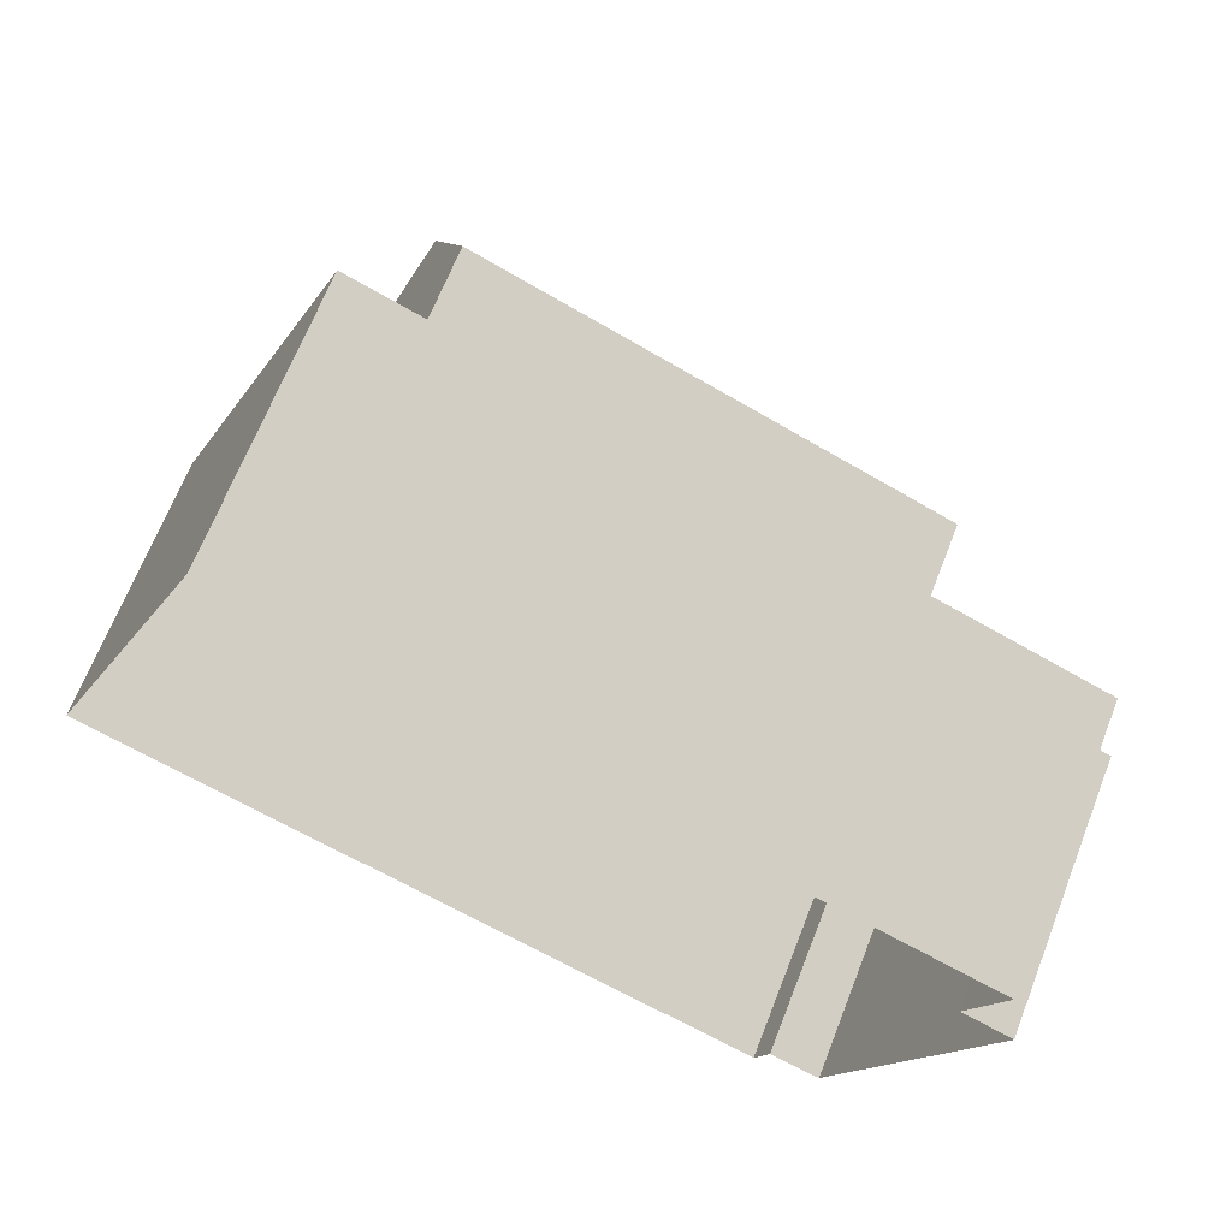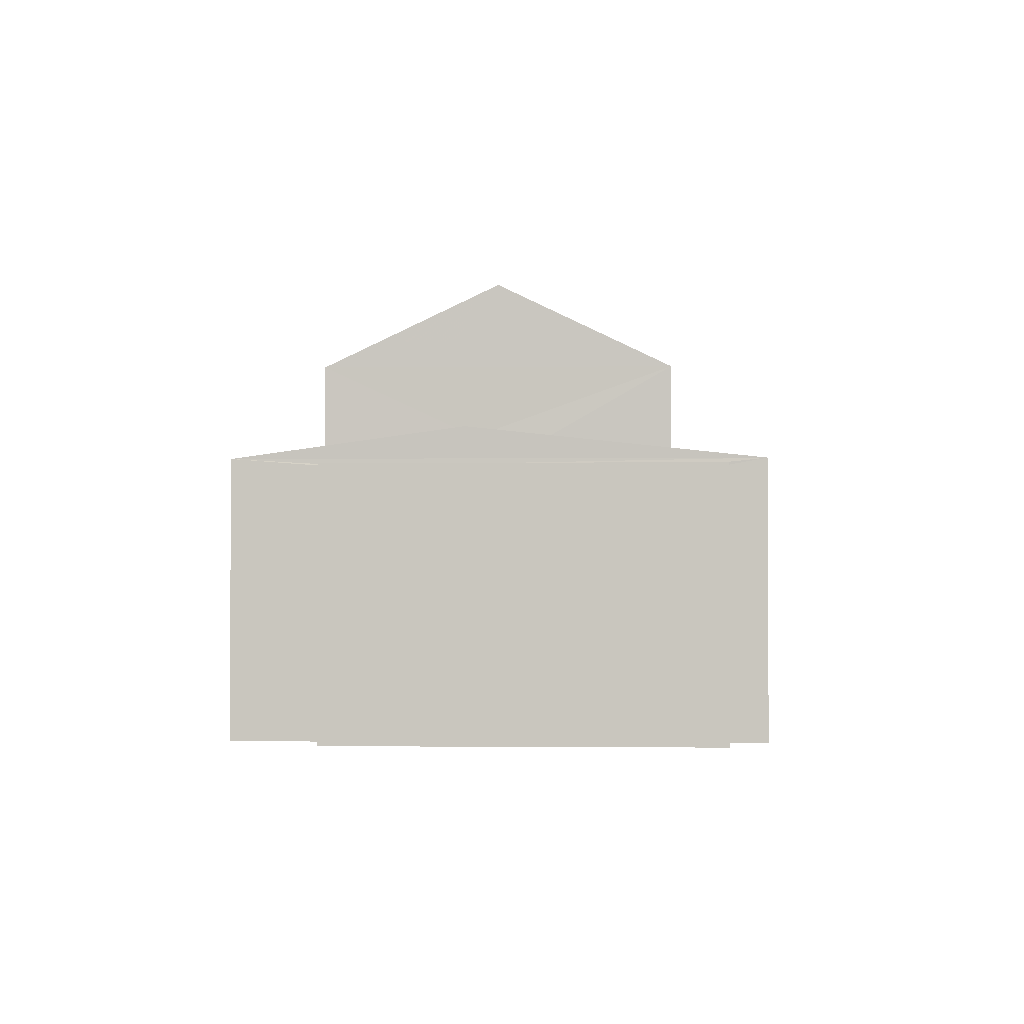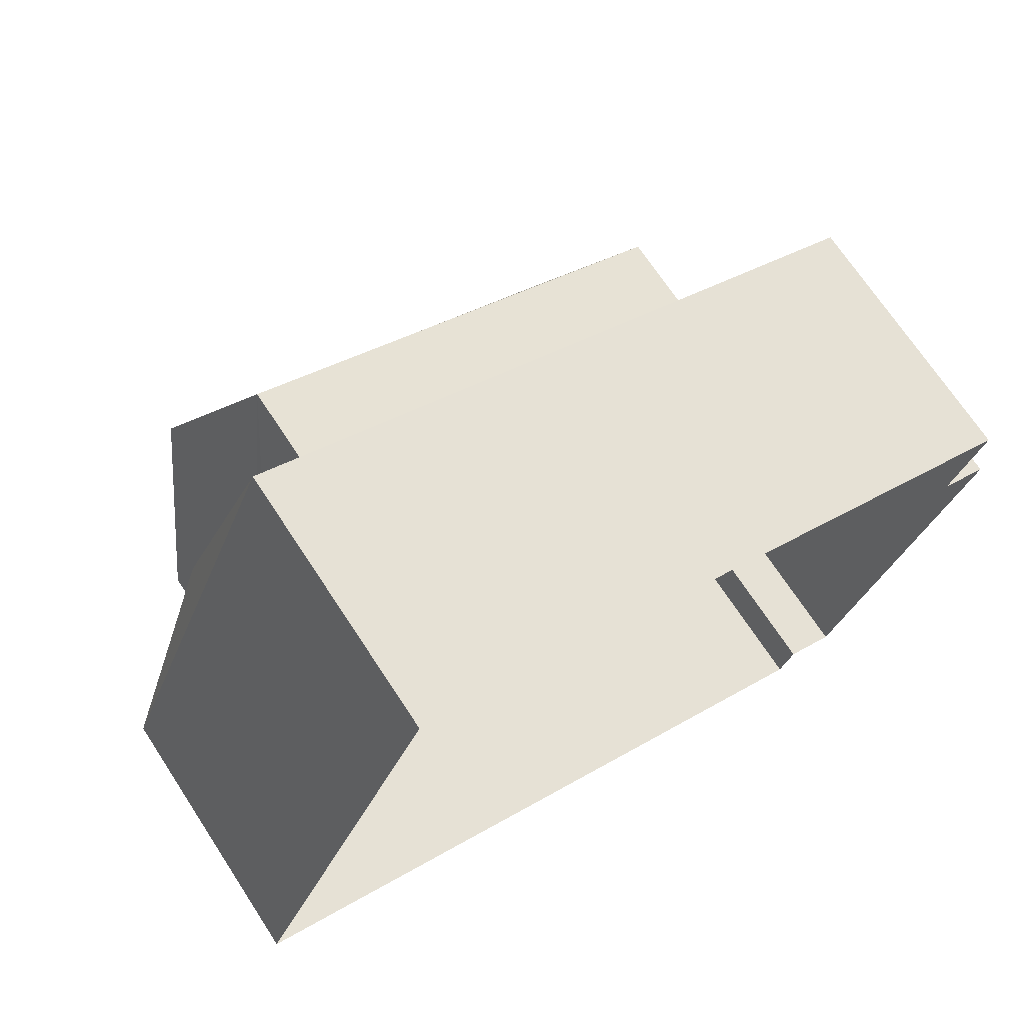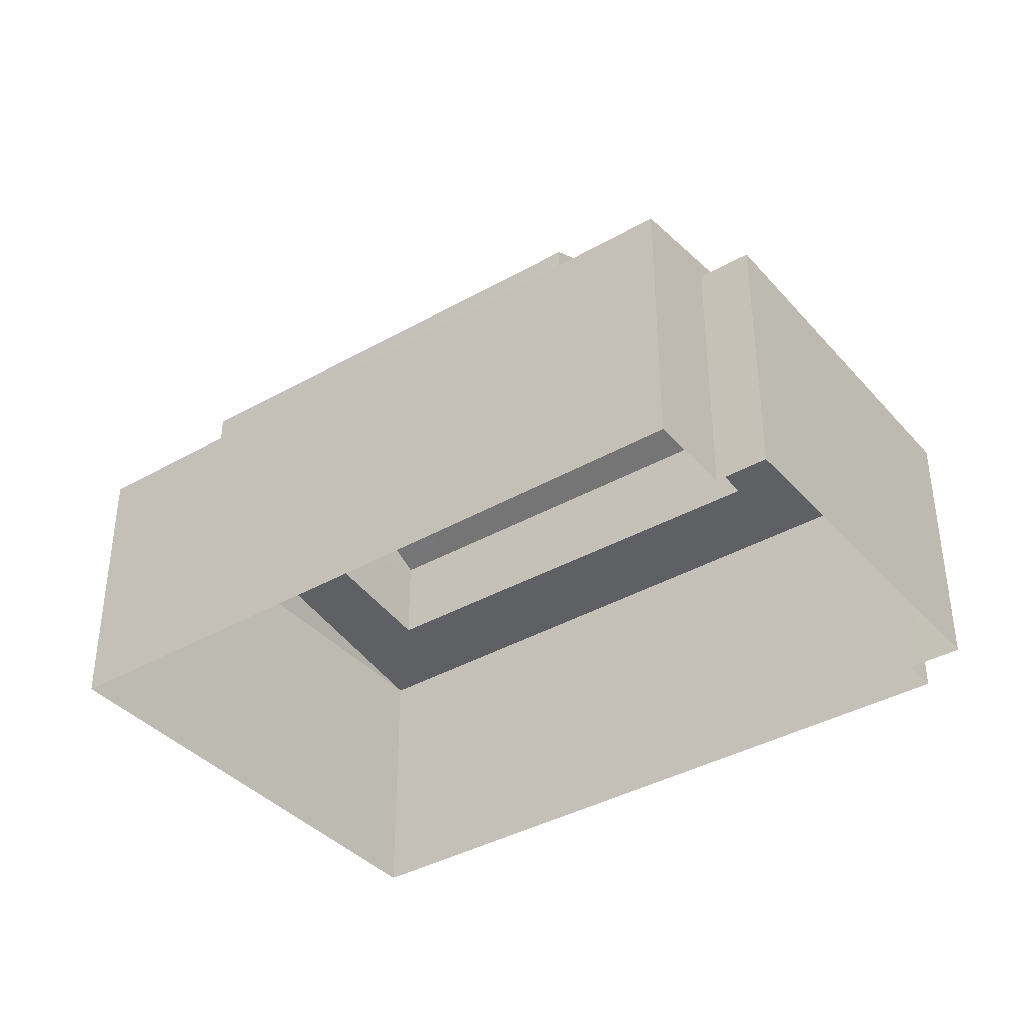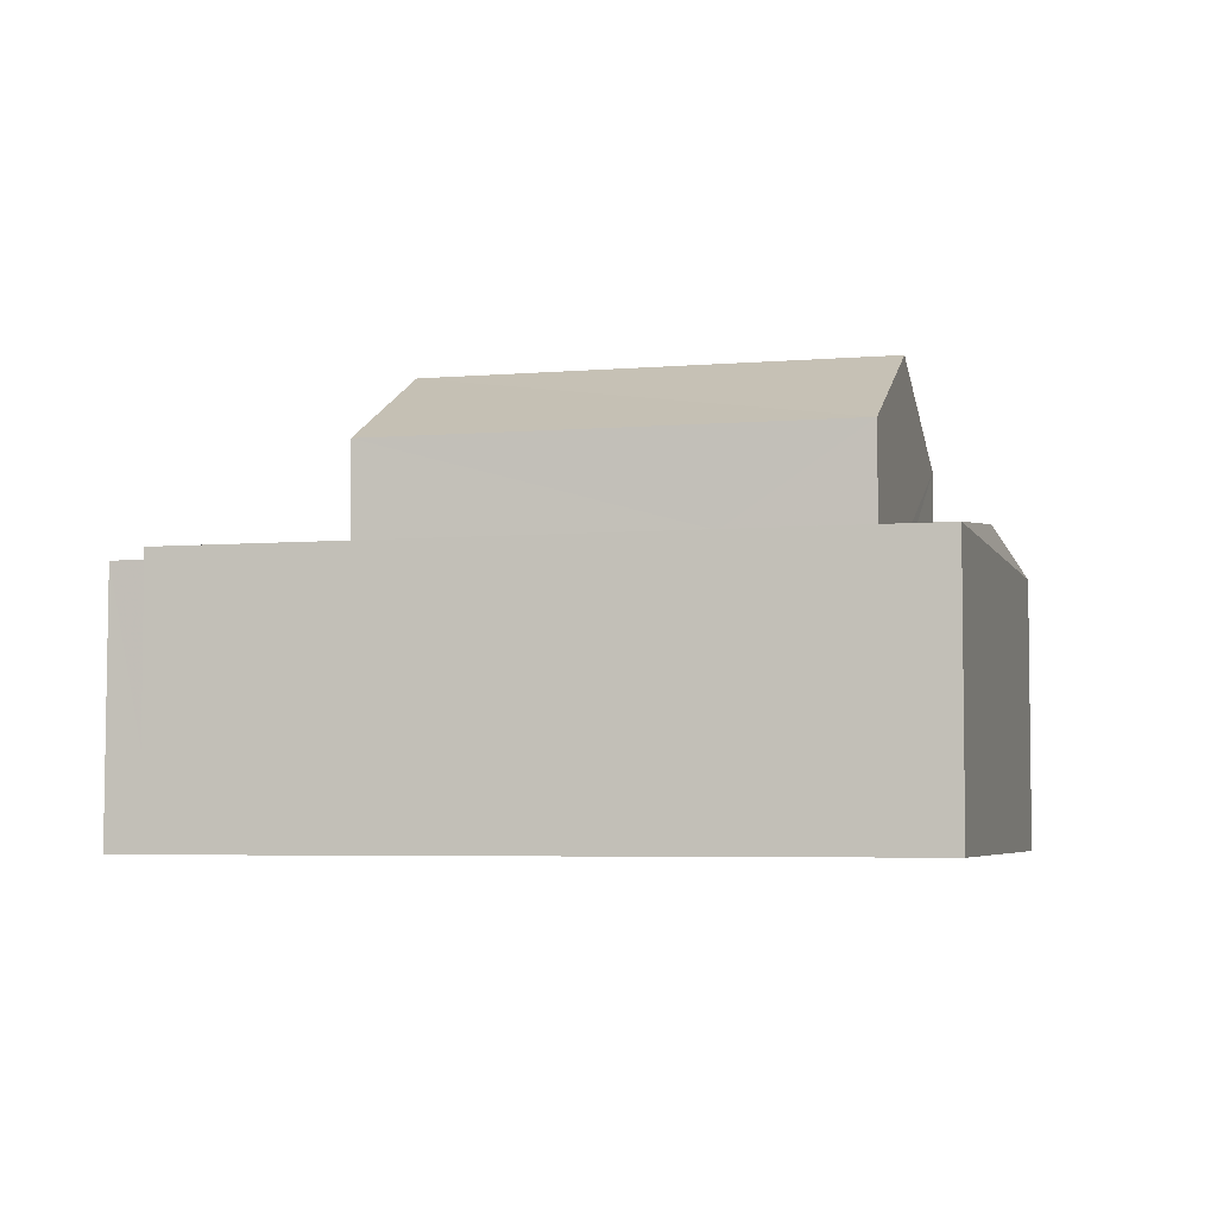
<metadata>
{"format":"obj","ext":"obj","renderer":"f3d","projection":"perspective","resolution":1024,"background":"white","views":[{"elev":67.1,"azim":-158.6,"up":"+Y"},{"elev":-1.6,"azim":-65.2,"up":"+Z"},{"elev":70.5,"azim":146.7,"up":"+Y"},{"elev":-38.1,"azim":-121.7,"up":"+Z"},{"elev":-4.8,"azim":37.4,"up":"+Z"}]}
</metadata>
<code>
v -8.852e+04 -1.007e+05 2.226
v -8.851e+04 -1.007e+05 2.225
v -8.85e+04 -1.007e+05 2.227
v -8.851e+04 -1.007e+05 2.227
v -8.851e+04 -1.007e+05 2.227
v -8.852e+04 -1.007e+05 2.225
v -8.852e+04 -1.007e+05 2.227
v -8.852e+04 -1.007e+05 2.226
v -8.852e+04 -1.007e+05 6.293
v -8.852e+04 -1.007e+05 6.293
v -8.852e+04 -1.007e+05 6.294
v -8.852e+04 -1.007e+05 6.294
v -8.852e+04 -1.007e+05 6.544
v -8.852e+04 -1.007e+05 6.544
v -8.851e+04 -1.007e+05 6.544
v -8.852e+04 -1.007e+05 6.544
v -8.852e+04 -1.007e+05 6.543
v -8.852e+04 -1.007e+05 6.543
v -8.852e+04 -1.007e+05 6.543
v -8.852e+04 -1.007e+05 6.543
v -8.851e+04 -1.007e+05 6.812
v -8.851e+04 -1.007e+05 6.656
v -8.852e+04 -1.007e+05 6.657
v -8.851e+04 -1.007e+05 7.162
v -8.851e+04 -1.007e+05 6.804
v -8.851e+04 -1.007e+05 7.109
v -8.851e+04 -1.007e+05 7.162
v -8.852e+04 -1.007e+05 7.163
v -8.851e+04 -1.007e+05 6.814
v -8.851e+04 -1.007e+05 7.163
v -8.851e+04 -1.007e+05 6.817
v -8.85e+04 -1.007e+05 6.658
v -8.851e+04 -1.007e+05 6.815
v -8.851e+04 -1.007e+05 6.659
v -8.851e+04 -1.007e+05 6.81
v -8.851e+04 -1.007e+05 7.052
v -8.851e+04 -1.007e+05 8.343
v -8.851e+04 -1.007e+05 9.733
v -8.851e+04 -1.007e+05 8.344
v -8.851e+04 -1.007e+05 9.732
v -8.851e+04 -1.007e+05 8.342
v -8.851e+04 -1.007e+05 8.342
f 1 2 3
f 3 4 5
f 1 6 2
f 7 8 1
f 7 1 5
f 5 1 3
f 9 10 11
f 12 9 11
f 13 14 15
f 15 14 16
f 17 18 19
f 20 17 19
f 14 18 16
f 19 18 14
f 21 22 23
f 24 22 25
f 24 25 26
f 25 22 21
f 26 27 24
f 28 29 23
f 23 29 21
f 30 29 28
f 24 31 32
f 32 31 33
f 27 31 24
f 33 34 32
f 28 34 35
f 28 35 36
f 35 34 33
f 36 30 28
f 22 24 32
f 37 38 39
f 40 38 37
f 38 40 41
f 41 40 42
f 13 11 14
f 13 12 11
f 14 11 10
f 19 14 10
f 9 19 10
f 9 20 19
f 18 8 7
f 16 18 7
f 17 8 18
f 17 1 8
f 5 16 7
f 5 15 16
f 15 5 4
f 4 34 15
f 1 17 6
f 20 34 23
f 9 12 20
f 6 17 23
f 15 34 13
f 12 13 20
f 17 20 23
f 13 34 20
f 28 23 34
f 22 32 3
f 2 22 3
f 3 34 4
f 3 32 34
f 23 2 6
f 23 22 2
f 30 41 29
f 30 39 41
f 39 36 35
f 30 36 39
f 40 37 42
f 38 41 39
f 25 21 42
f 21 41 42
f 21 29 41
f 31 27 37
f 37 27 42
f 26 25 42
f 27 26 42
f 35 33 39
f 33 37 39
f 33 31 37

</code>
